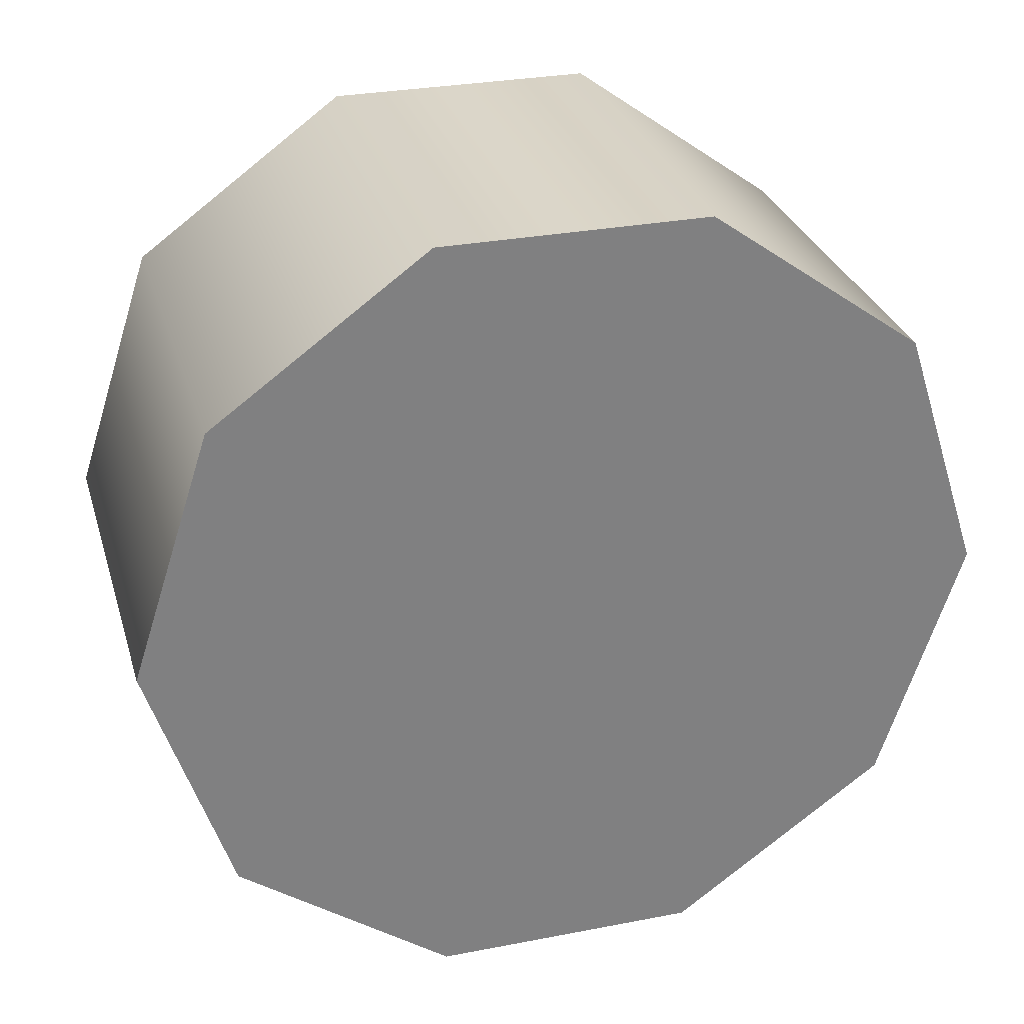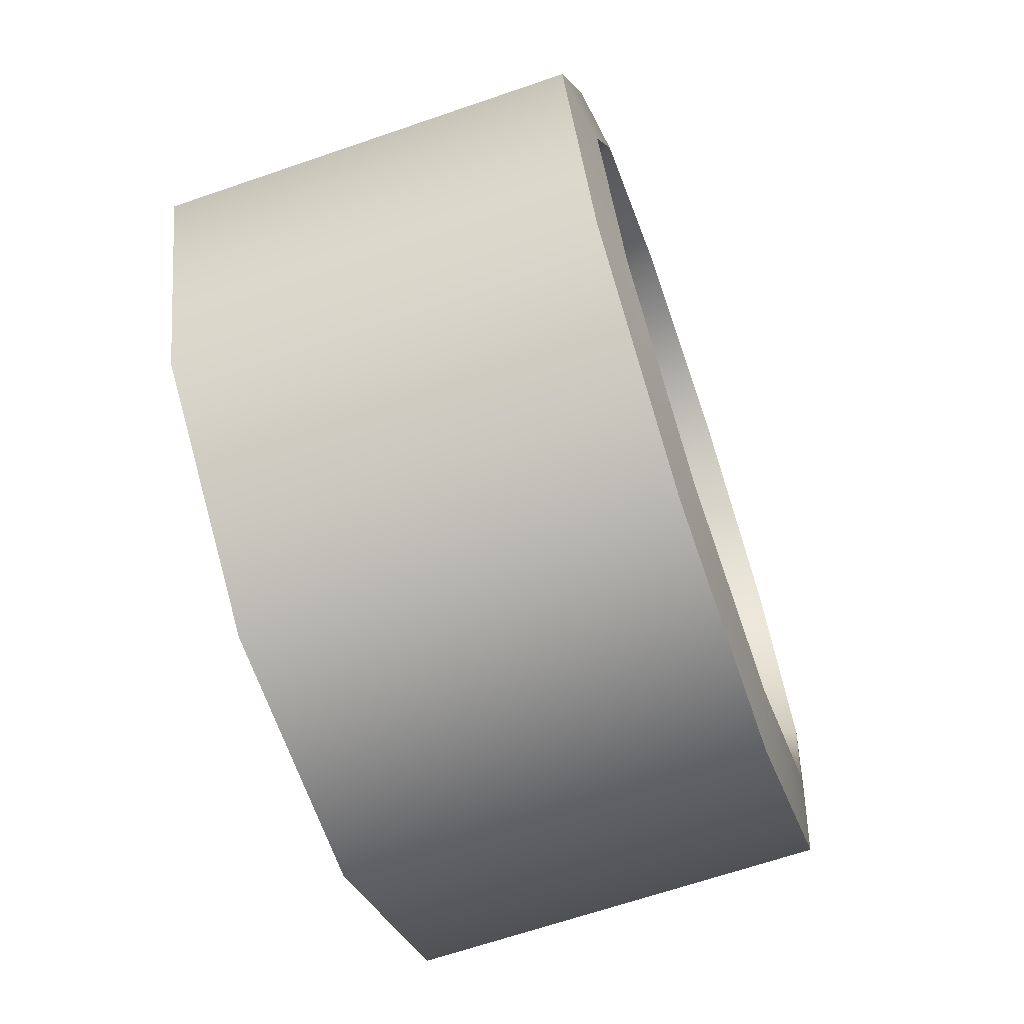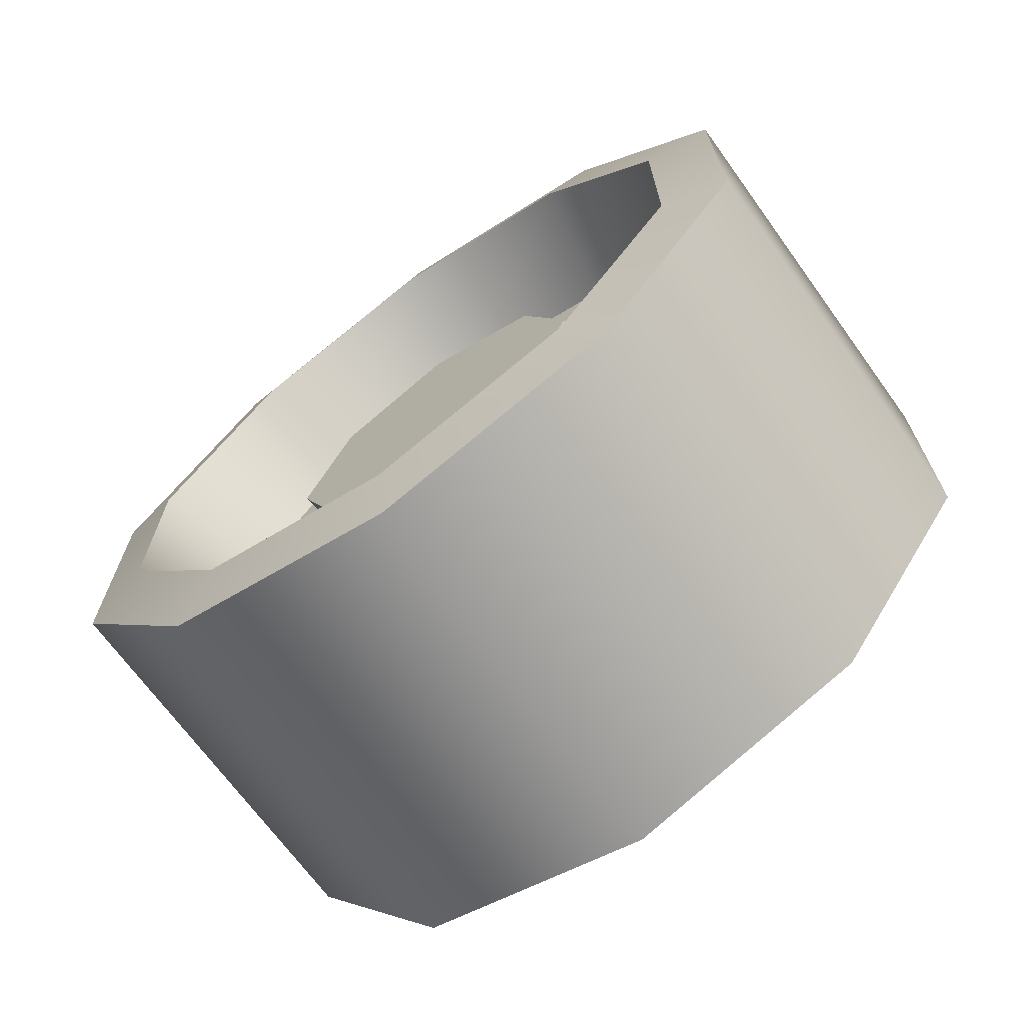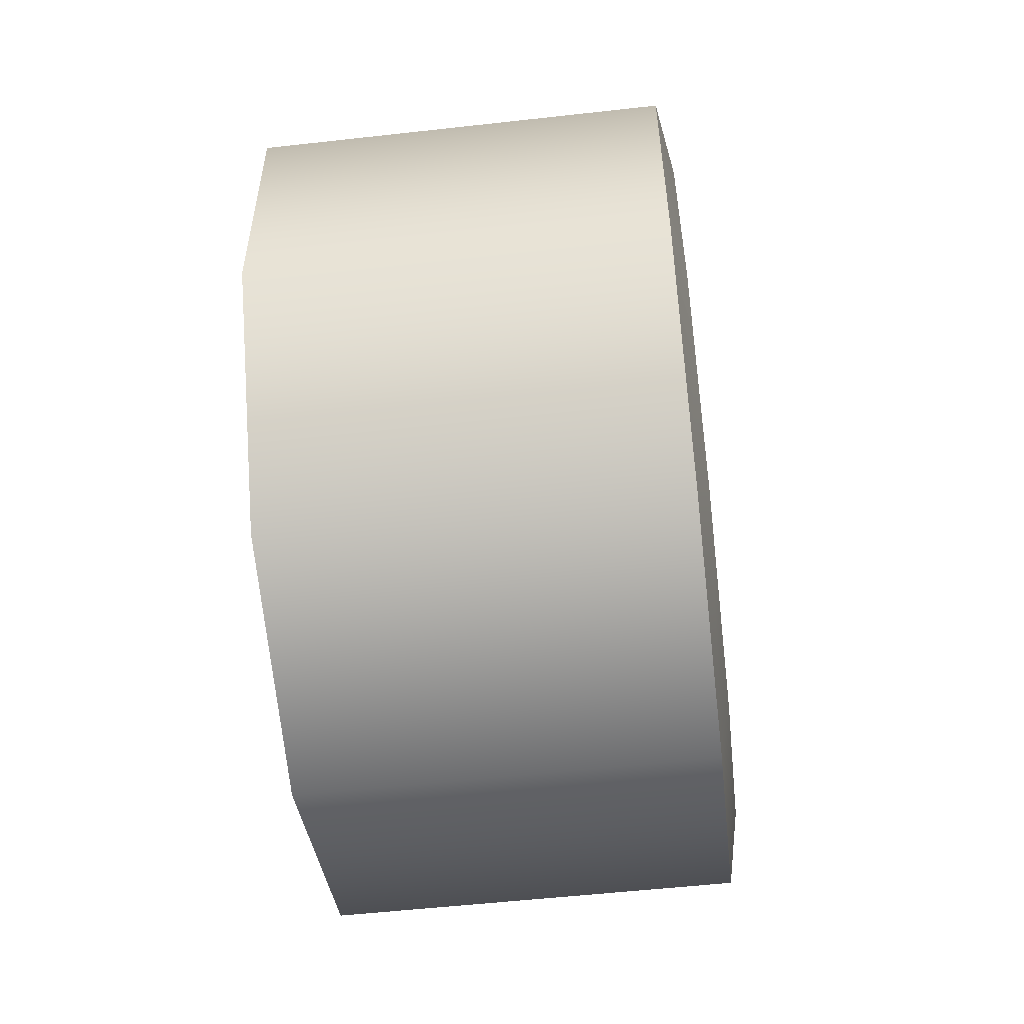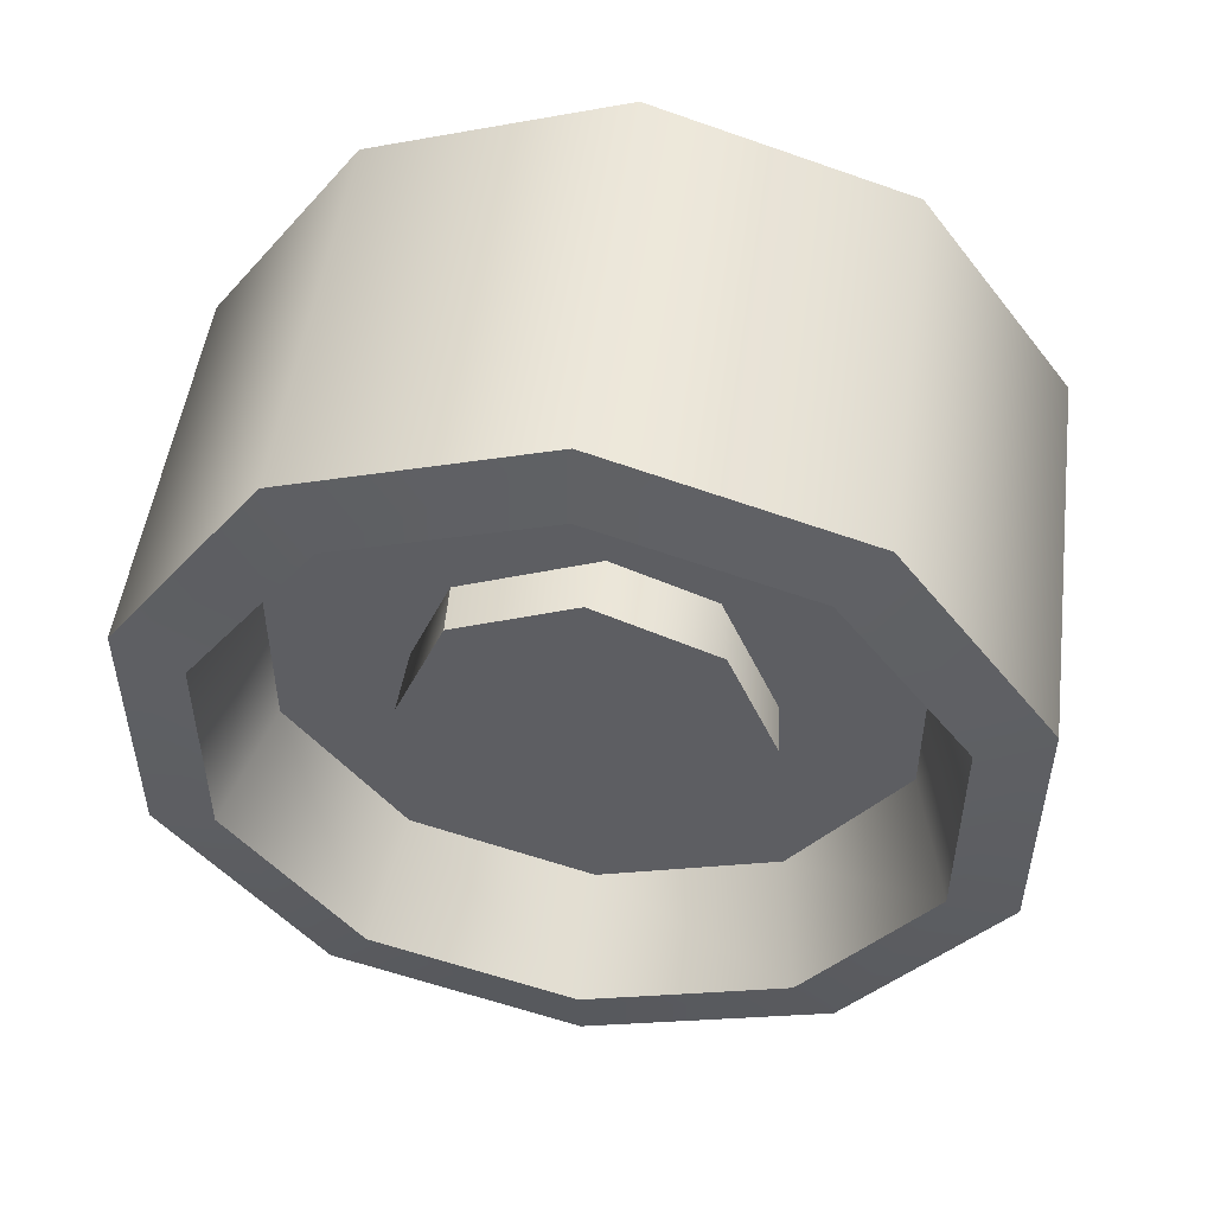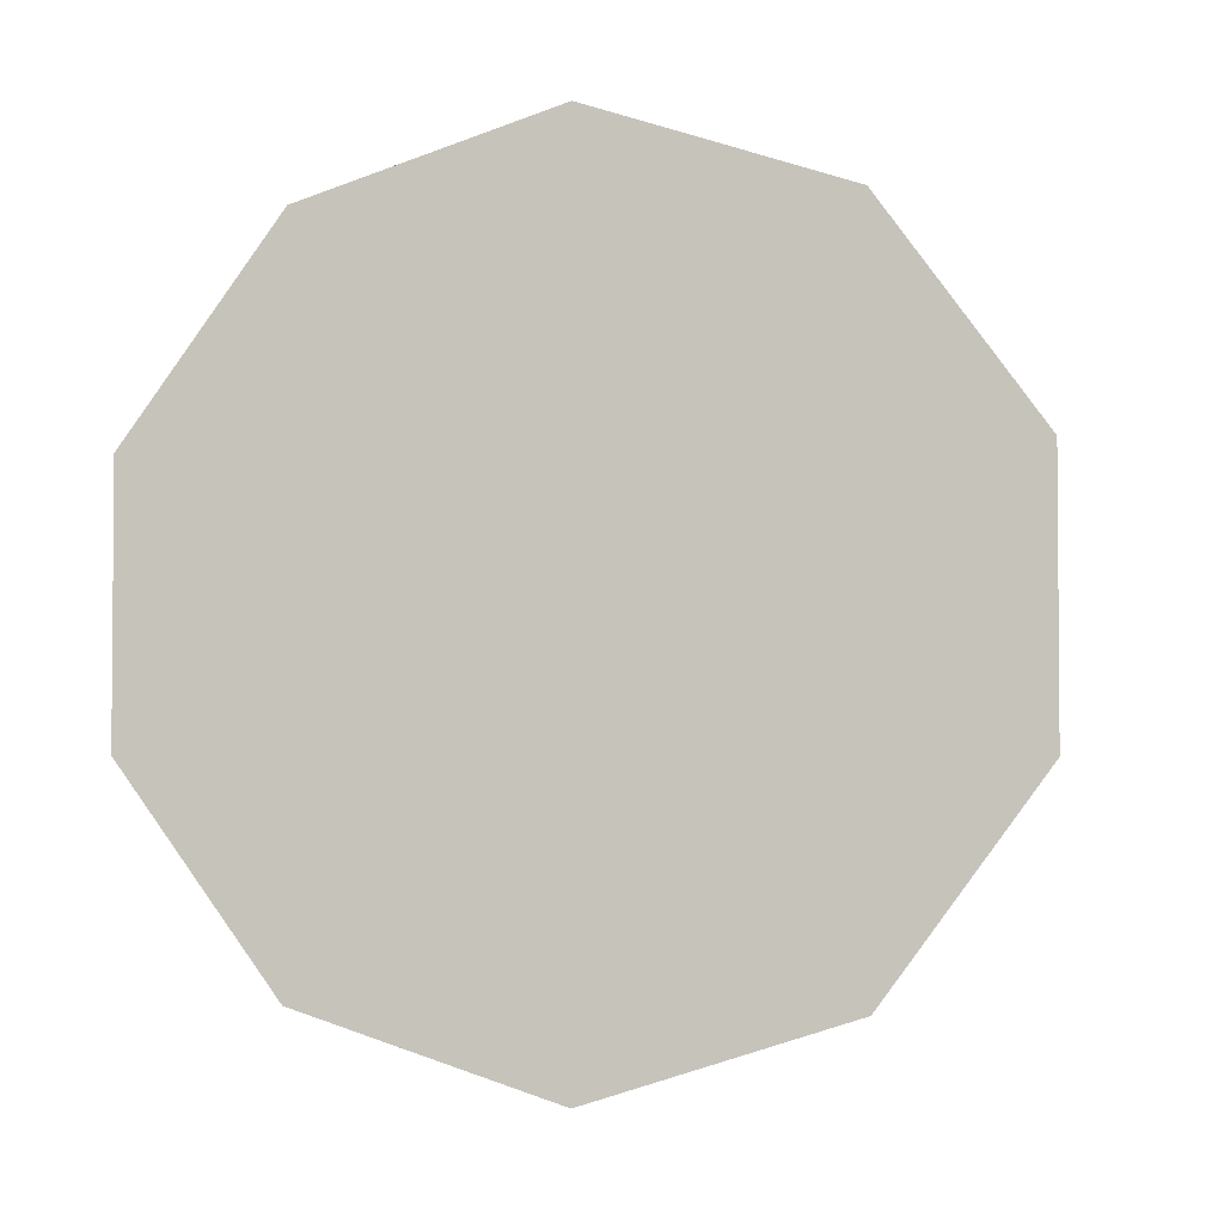
<metadata>
{"format":"obj","ext":"obj","renderer":"f3d","projection":"perspective","resolution":1024,"background":"white","views":[{"elev":29.8,"azim":74.2,"up":"+Z"},{"elev":-66.4,"azim":-161.0,"up":"+Z"},{"elev":-69.2,"azim":-54.1,"up":"+Y"},{"elev":-54.1,"azim":-173.2,"up":"+Y"},{"elev":50.4,"azim":-82.4,"up":"+Y"},{"elev":-2.8,"azim":99.3,"up":"+Y"}]}
</metadata>
<code>
v -1.25 2.752 0.8532
v -0.9847 2.752 0.8532
v -0.9847 2.805 0.6914
v -1.25 2.805 0.6914
v -1.25 2.615 0.9533
v -0.9847 2.615 0.9533
v -1.25 2.445 0.9533
v -0.9847 2.445 0.9533
v -0.9847 2.615 0.9533
v -1.25 2.615 0.9533
v -1.25 2.307 0.8532
v -0.9847 2.307 0.8532
v -1.25 2.254 0.6914
v -0.9847 2.254 0.6914
v -0.9847 2.307 0.8532
v -1.25 2.307 0.8532
v -0.9847 2.307 0.5295
v -1.25 2.307 0.5295
v -1.25 2.445 0.4295
v -0.9847 2.445 0.4295
v -0.9847 2.307 0.5295
v -1.25 2.307 0.5295
v -1.25 2.615 0.4295
v -0.9847 2.615 0.4295
v -1.25 2.752 0.5295
v -0.9847 2.752 0.5295
v -0.9847 2.615 0.4295
v -1.25 2.615 0.4295
v -0.9847 2.805 0.6914
v -1.25 2.805 0.6914
v -1.25 2.805 0.6914
v -1.25 2.752 0.5295
v -1.258 2.715 0.5568
v -1.258 2.759 0.6914
v -1.25 2.615 0.4295
v -1.258 2.6 0.4736
v -1.25 2.445 0.4295
v -1.258 2.459 0.4736
v -1.25 2.307 0.5295
v -1.258 2.344 0.5568
v -1.25 2.254 0.6914
v -1.258 2.301 0.6914
v -1.25 2.307 0.8532
v -1.258 2.344 0.8259
v -1.25 2.445 0.9533
v -1.258 2.459 0.9091
v -1.25 2.615 0.9533
v -1.258 2.6 0.9091
v -1.25 2.752 0.8532
v -1.258 2.715 0.8259
v -1.258 2.715 0.8259
v -1.258 2.759 0.6914
v -1.178 2.734 0.6914
v -1.178 2.695 0.8117
v -1.178 2.593 0.8861
v -1.258 2.6 0.9091
v -1.178 2.466 0.8861
v -1.258 2.459 0.9091
v -1.178 2.364 0.8117
v -1.258 2.344 0.8259
v -1.178 2.325 0.6914
v -1.258 2.301 0.6914
v -1.178 2.364 0.571
v -1.258 2.344 0.5568
v -1.178 2.466 0.4966
v -1.258 2.459 0.4736
v -1.178 2.593 0.4966
v -1.258 2.6 0.4736
v -1.178 2.695 0.571
v -1.258 2.715 0.5568
v -1.215 2.642 0.6914
v -1.215 2.609 0.7708
v -1.008 2.626 0.7311
v -1.008 2.49 0.7873
v -1.008 2.626 0.7311
v -1.215 2.609 0.7708
v -1.215 2.53 0.8037
v -1.008 2.49 0.7873
v -1.215 2.53 0.8037
v -1.215 2.45 0.7708
v -1.008 2.434 0.6516
v -1.008 2.49 0.7873
v -1.215 2.45 0.7708
v -1.215 2.417 0.6914
v -1.215 2.45 0.6119
v -1.008 2.434 0.6516
v -1.215 2.53 0.579
v -1.008 2.569 0.5954
v -1.008 2.434 0.6516
v -1.215 2.45 0.6119
v -1.215 2.609 0.6119
v -1.008 2.626 0.7311
v -1.008 2.569 0.5954
v -1.215 2.609 0.6119
v -1.215 2.53 0.579
v -1.215 2.45 0.6119
v -1.215 2.417 0.6914
v -1.215 2.45 0.7708
v -1.215 2.53 0.8037
v -1.215 2.609 0.7708
v -1.215 2.642 0.6914
v -1.215 2.609 0.6119
v -1.178 2.325 0.6914
v -1.178 2.364 0.8117
v -1.178 2.466 0.8861
v -1.178 2.593 0.8861
v -1.178 2.695 0.8117
v -1.178 2.734 0.6914
v -1.178 2.695 0.571
v -1.178 2.593 0.4966
v -1.178 2.466 0.4966
v -1.178 2.364 0.571
v -0.9847 2.307 0.5295
v -0.9847 2.445 0.4295
v -0.9847 2.615 0.4295
v -0.9847 2.752 0.5295
v -0.9847 2.805 0.6914
v -0.9847 2.752 0.8532
v -0.9847 2.615 0.9533
v -0.9847 2.445 0.9533
v -0.9847 2.307 0.8532
v -0.9847 2.254 0.6914
g group_174_106652632061952
f 1 2 3
f 3 4 1
f 1 5 6
f 6 2 1
f 7 8 9
f 9 10 7
f 8 7 11
f 11 12 8
f 13 14 15
f 15 16 13
f 17 14 13
f 13 18 17
f 19 20 21
f 21 22 19
f 23 24 20
f 20 19 23
f 25 26 27
f 27 28 25
f 29 26 25
f 25 30 29
f 31 32 33
f 33 34 31
f 35 36 33
f 33 32 35
f 35 37 38
f 38 36 35
f 39 40 38
f 38 37 39
f 41 42 40
f 40 39 41
f 42 41 43
f 43 44 42
f 43 45 46
f 46 44 43
f 46 45 47
f 47 48 46
f 47 49 50
f 50 48 47
f 50 49 31
f 31 34 50
f 51 52 53
f 53 54 51
f 51 54 55
f 55 56 51
f 56 55 57
f 57 58 56
f 58 57 59
f 59 60 58
f 61 62 60
f 60 59 61
f 63 64 62
f 62 61 63
f 64 63 65
f 65 66 64
f 67 68 66
f 66 65 67
f 69 70 68
f 68 67 69
f 69 53 52
f 52 70 69
f 71 72 73
f 74 75 76
f 76 77 74
f 78 79 80
f 81 82 83
f 83 84 81
f 84 85 86
f 87 88 89
f 89 90 87
f 88 87 91
f 71 92 93
f 93 94 71
f 95 96 97
f 97 98 99
f 95 97 99
f 95 99 100
f 95 100 101
f 95 101 102
f 103 104 105
f 103 105 106
f 103 106 107
f 103 107 108
f 103 108 109
f 109 110 111
f 109 111 112
f 103 109 112
f 113 114 115
f 113 115 116
f 113 116 117
f 113 117 118
f 113 118 119
f 113 119 120
f 113 120 121
f 113 121 122

</code>
